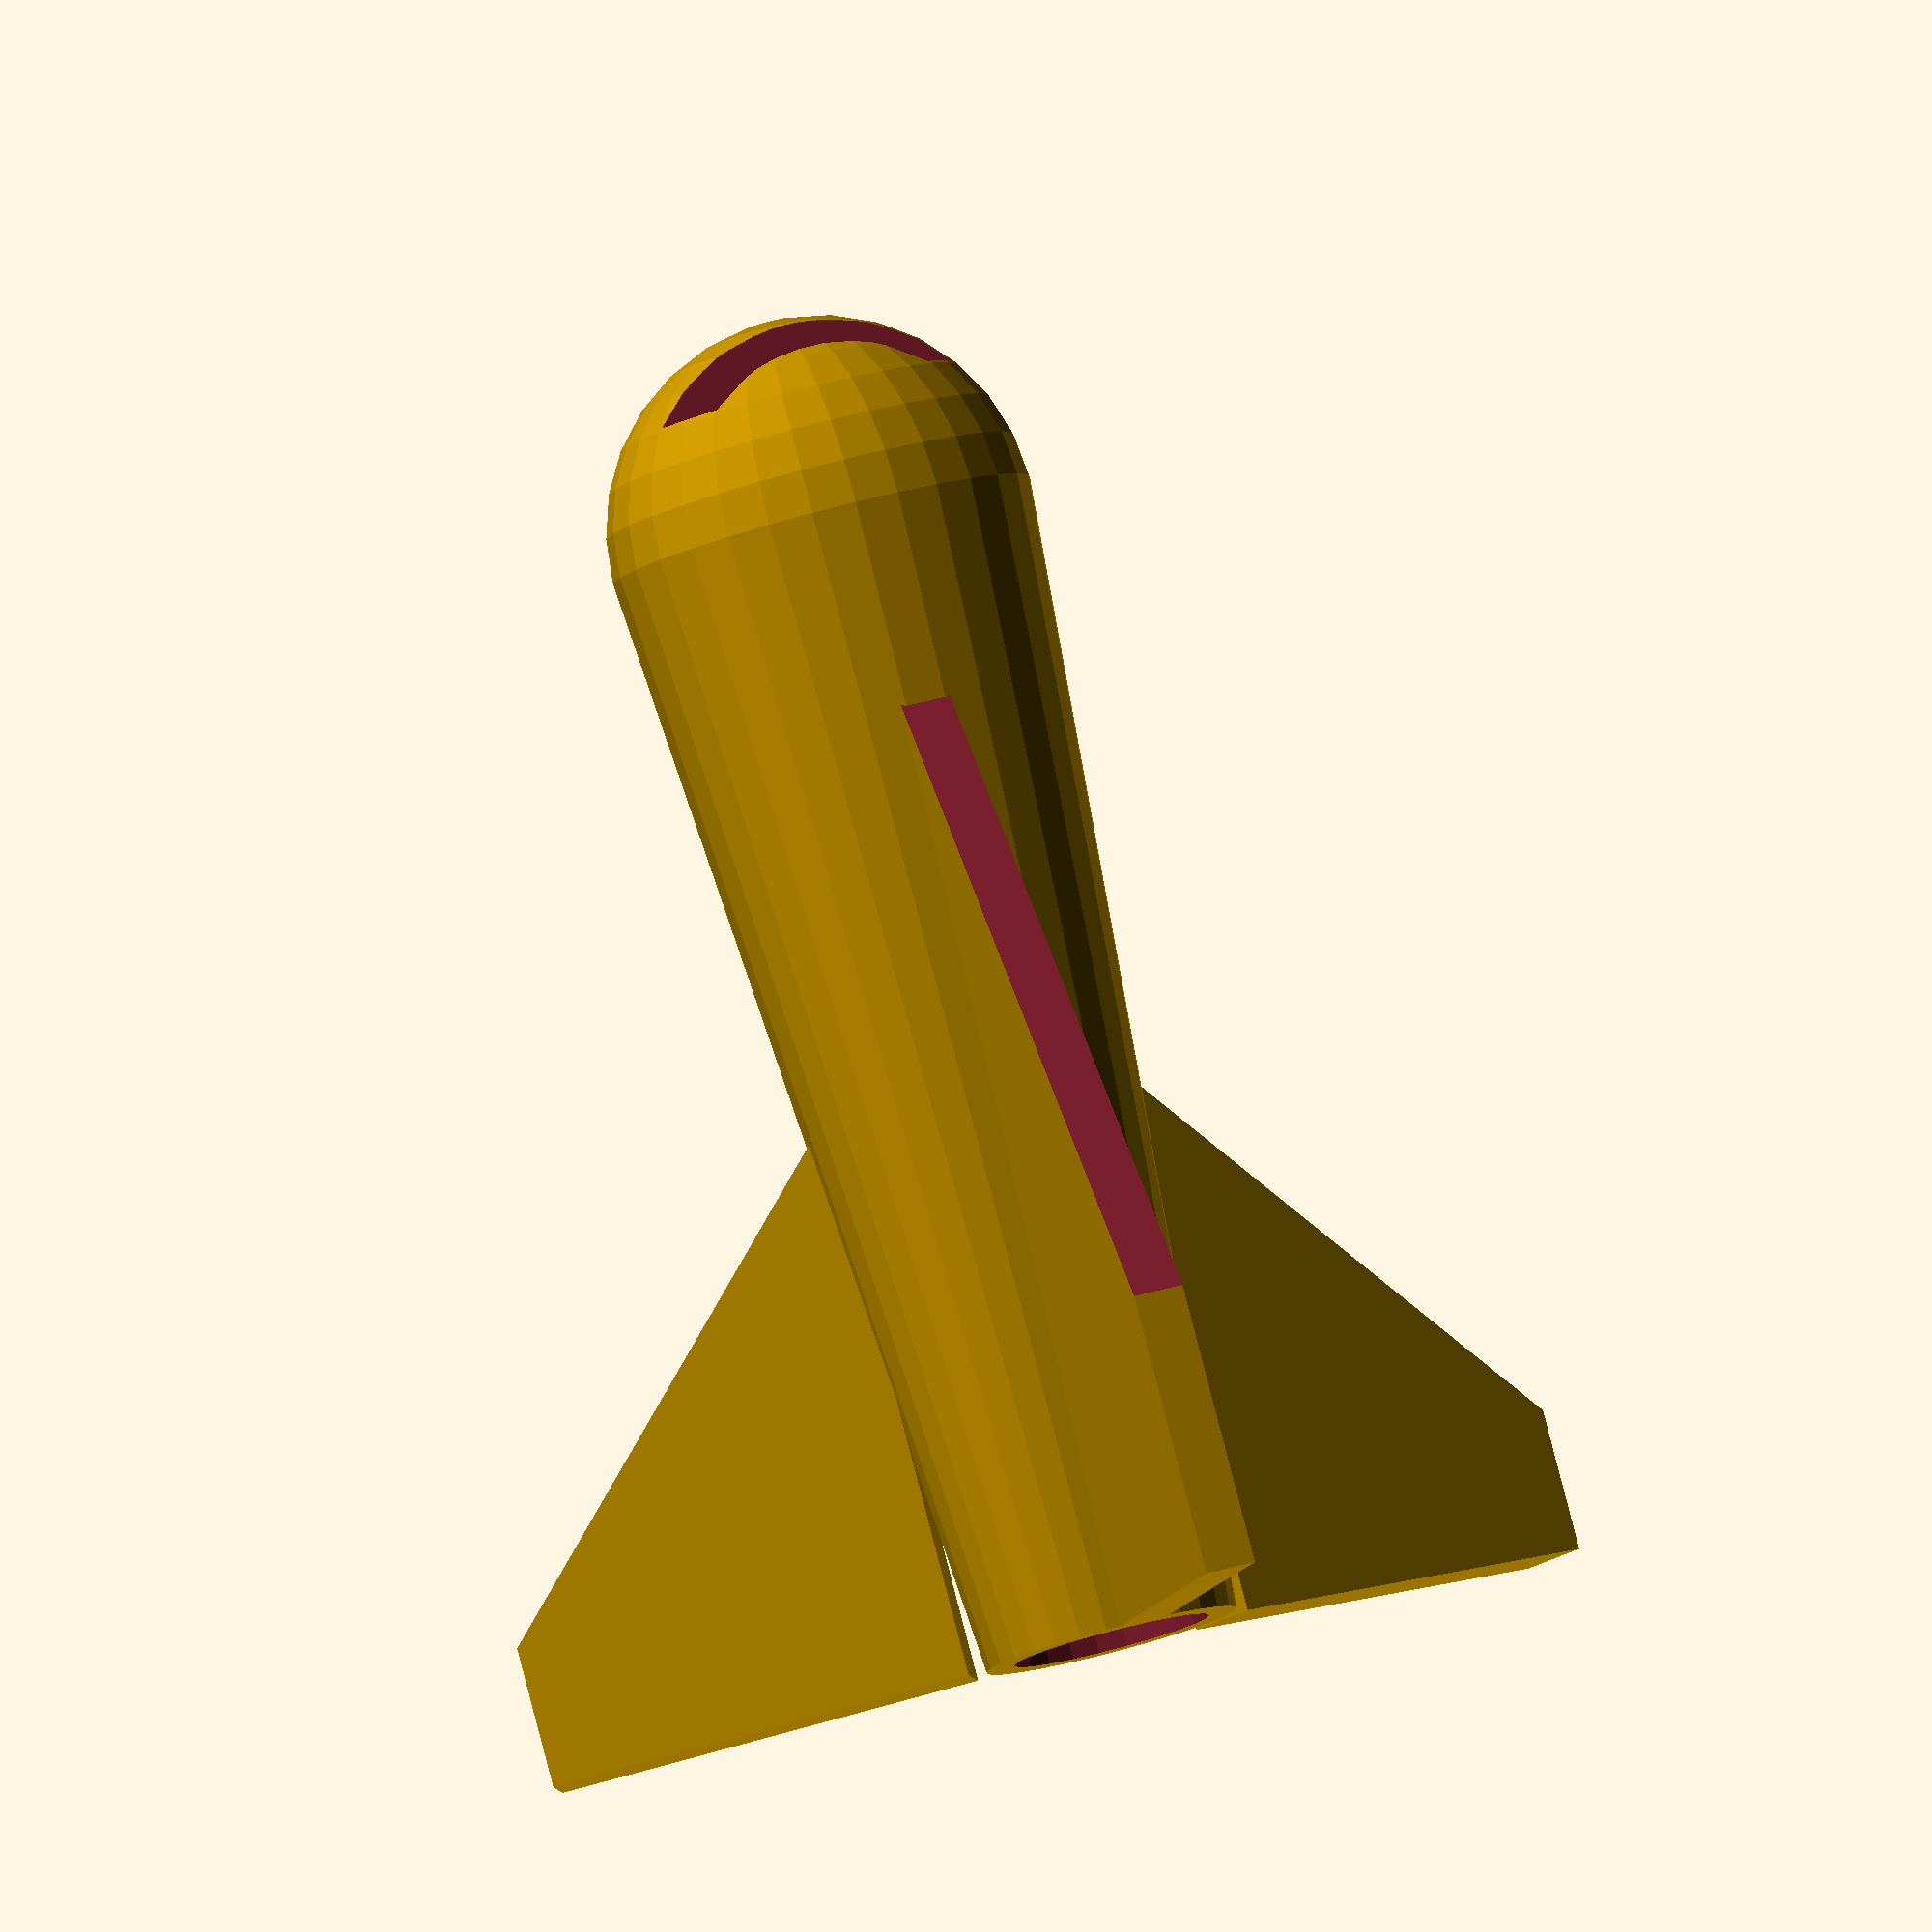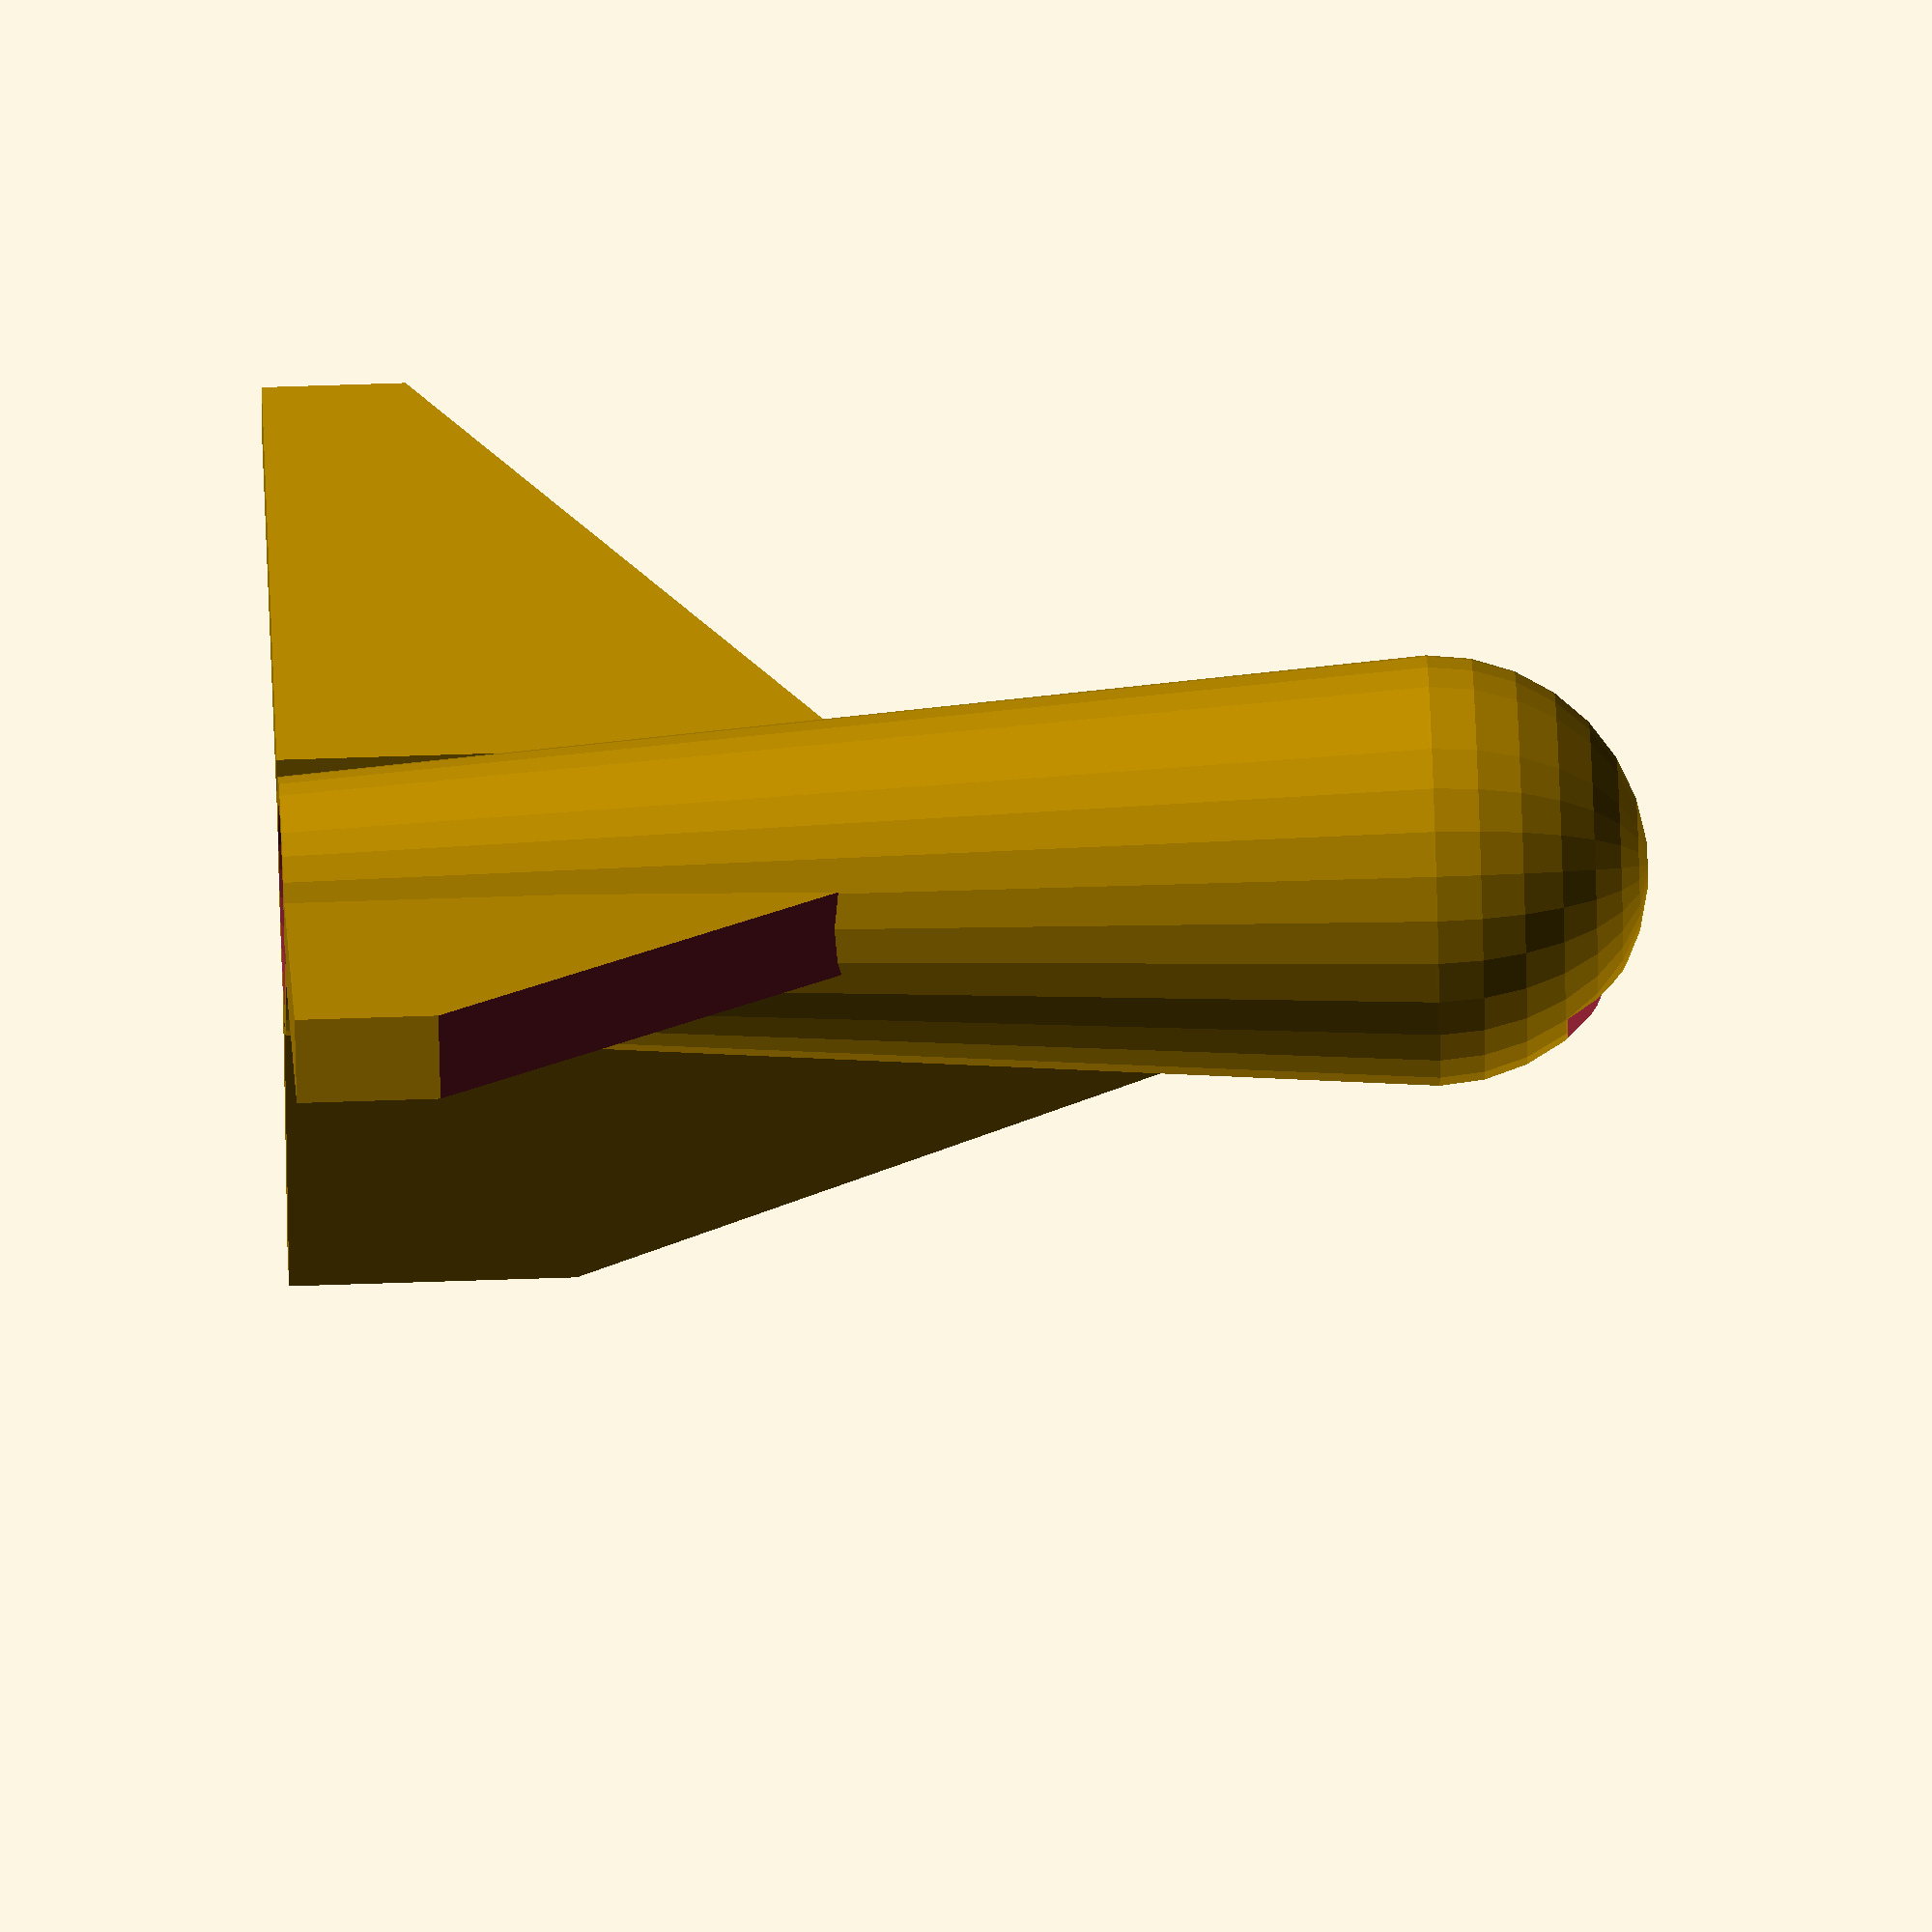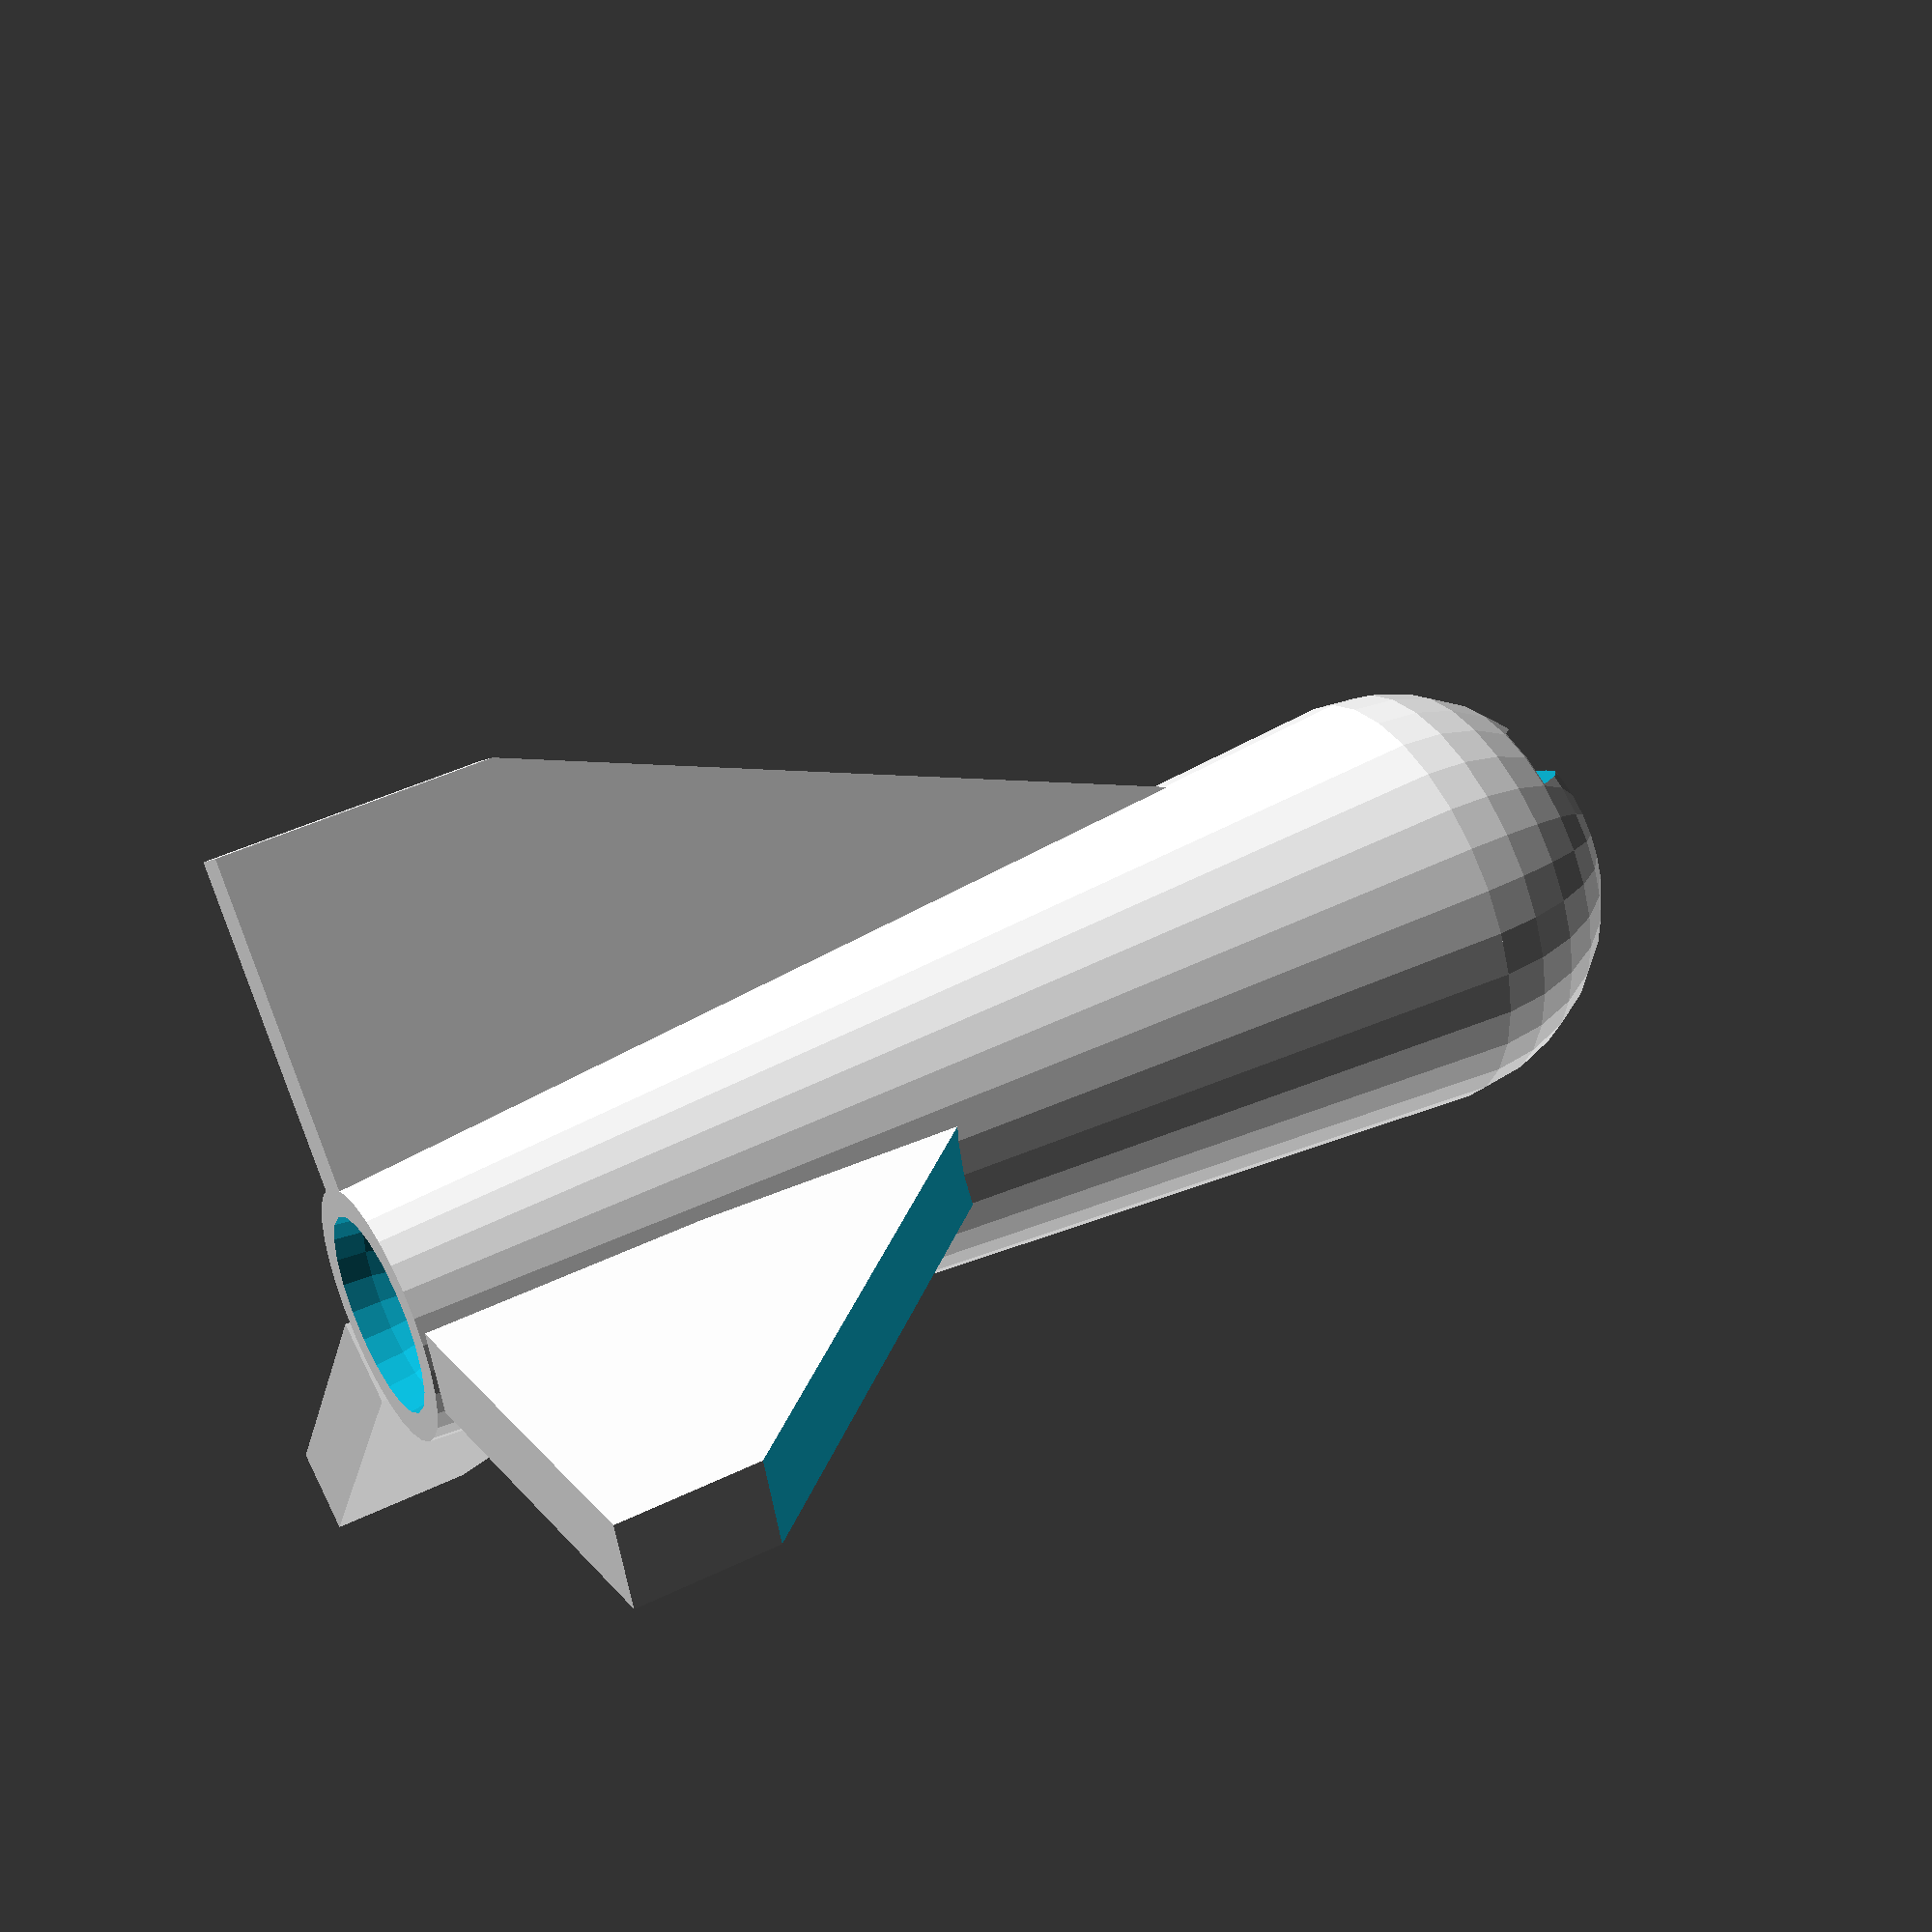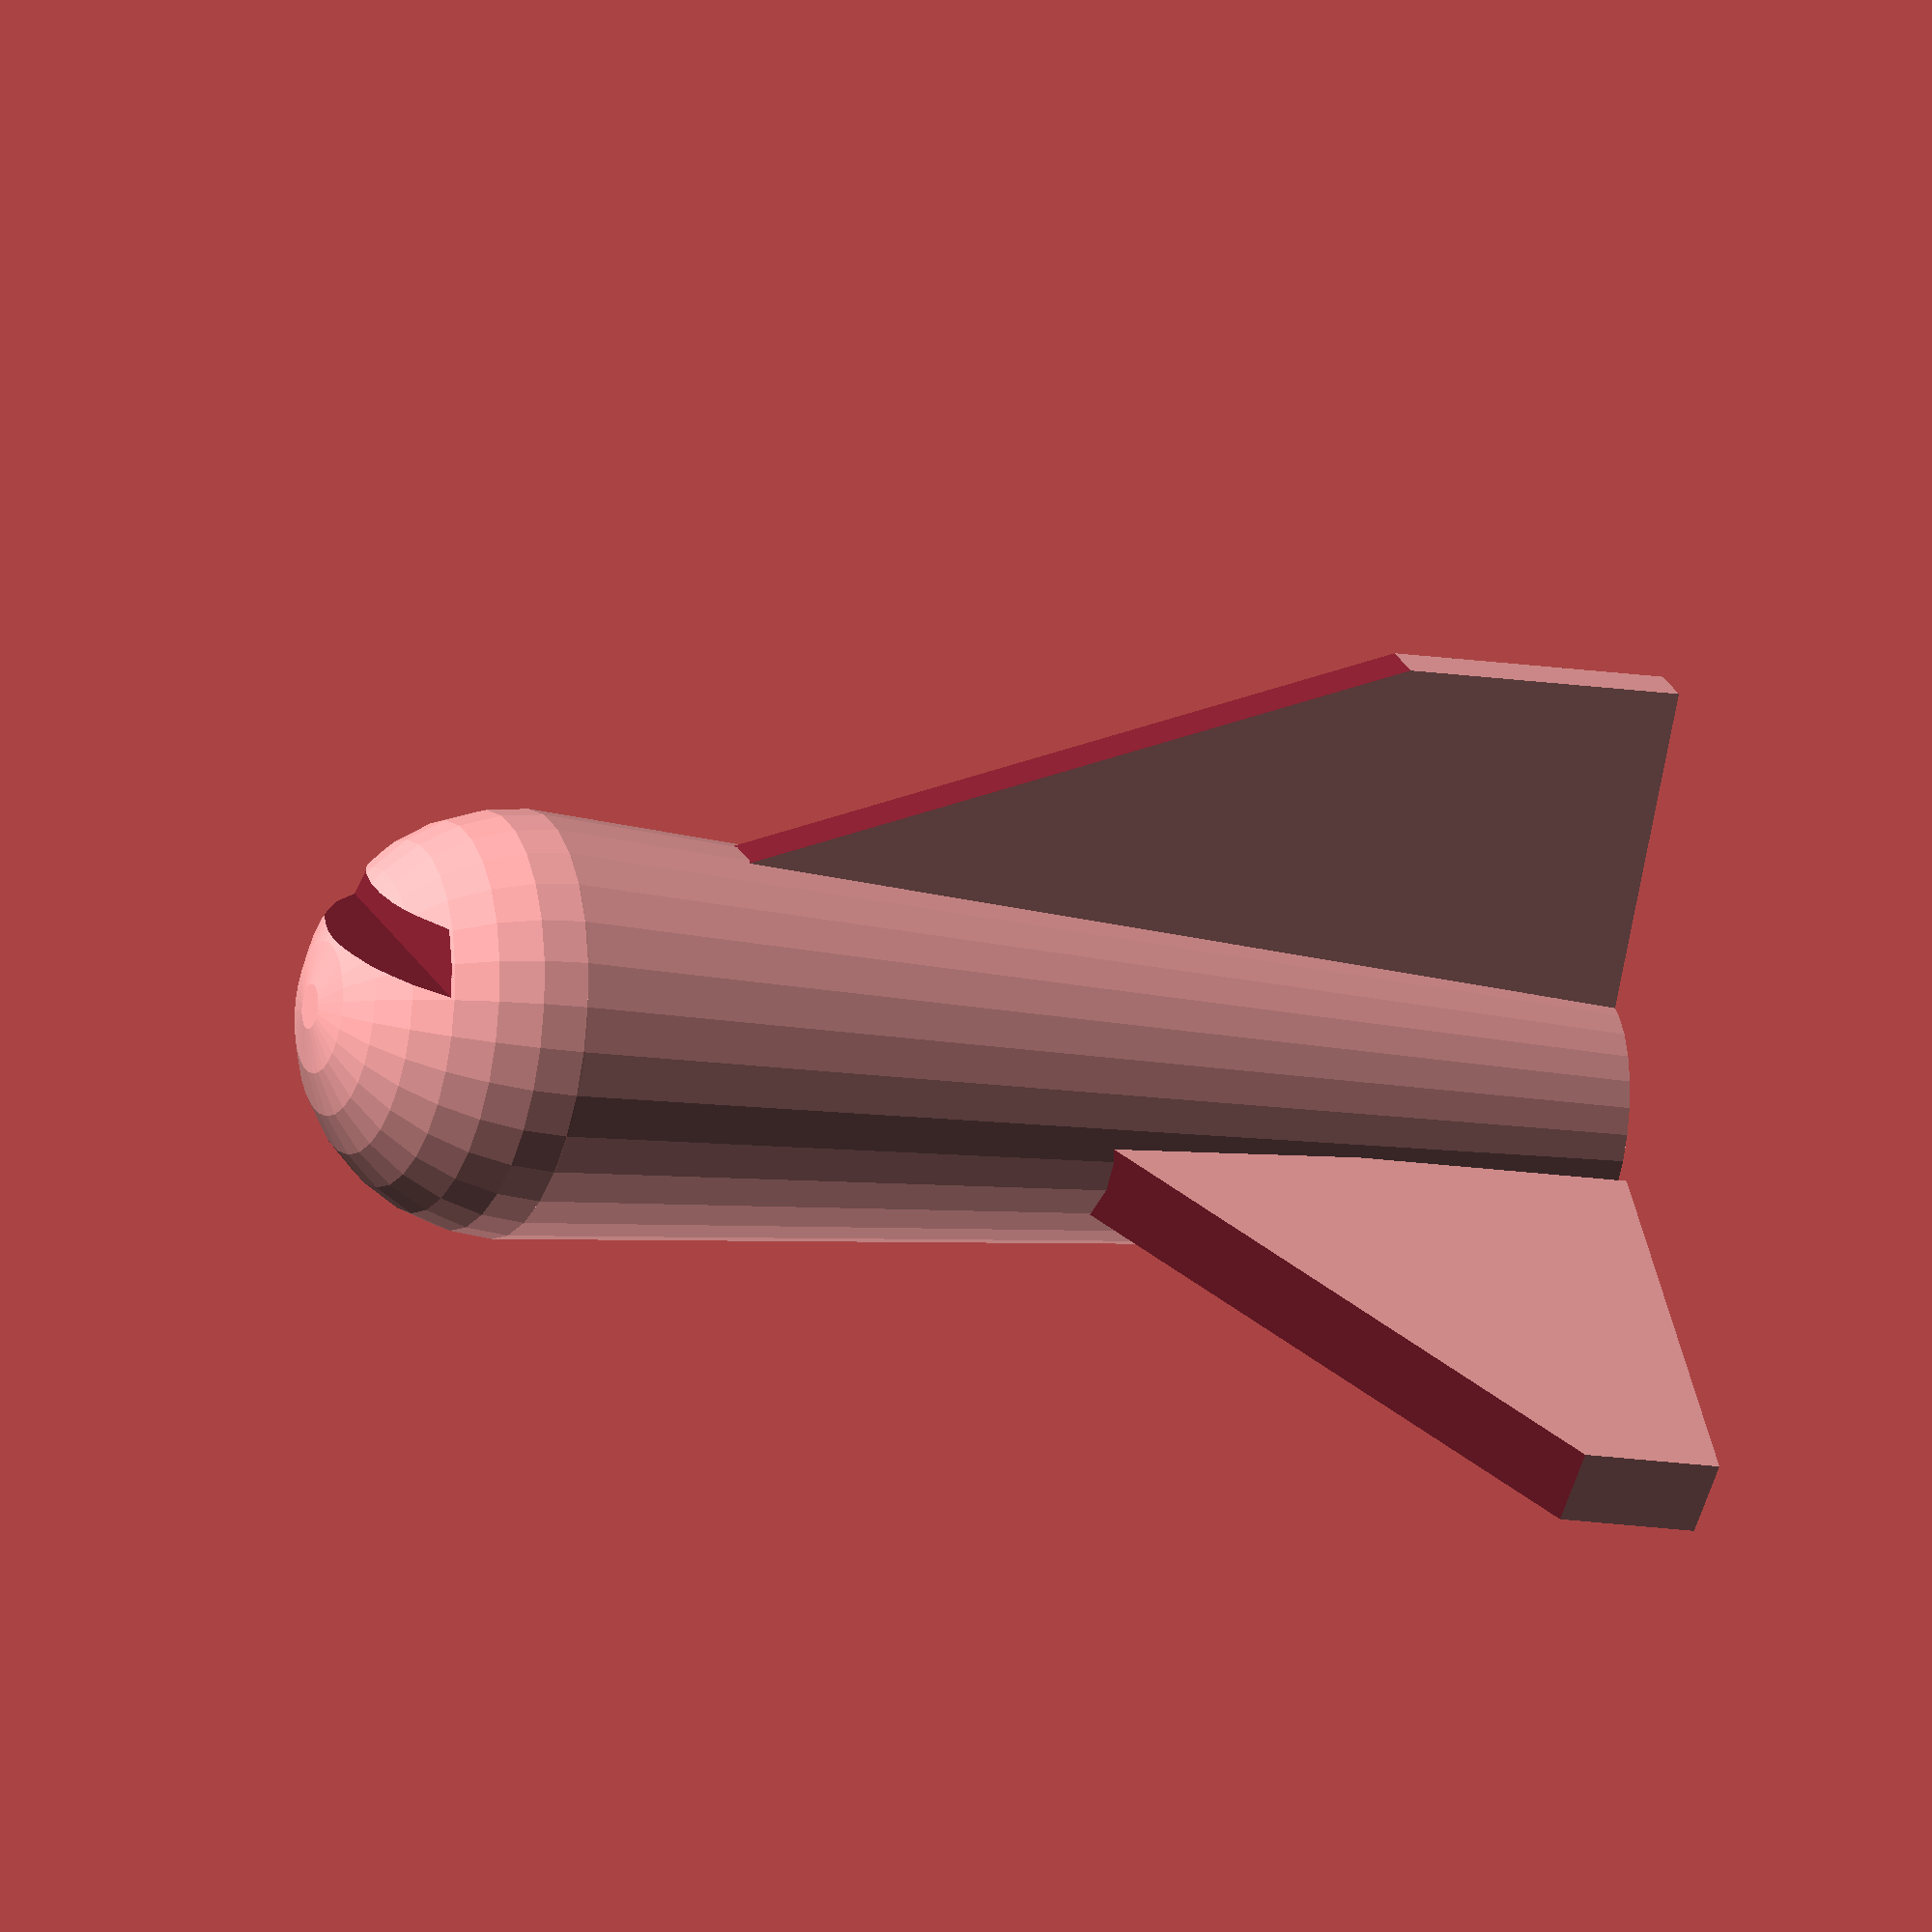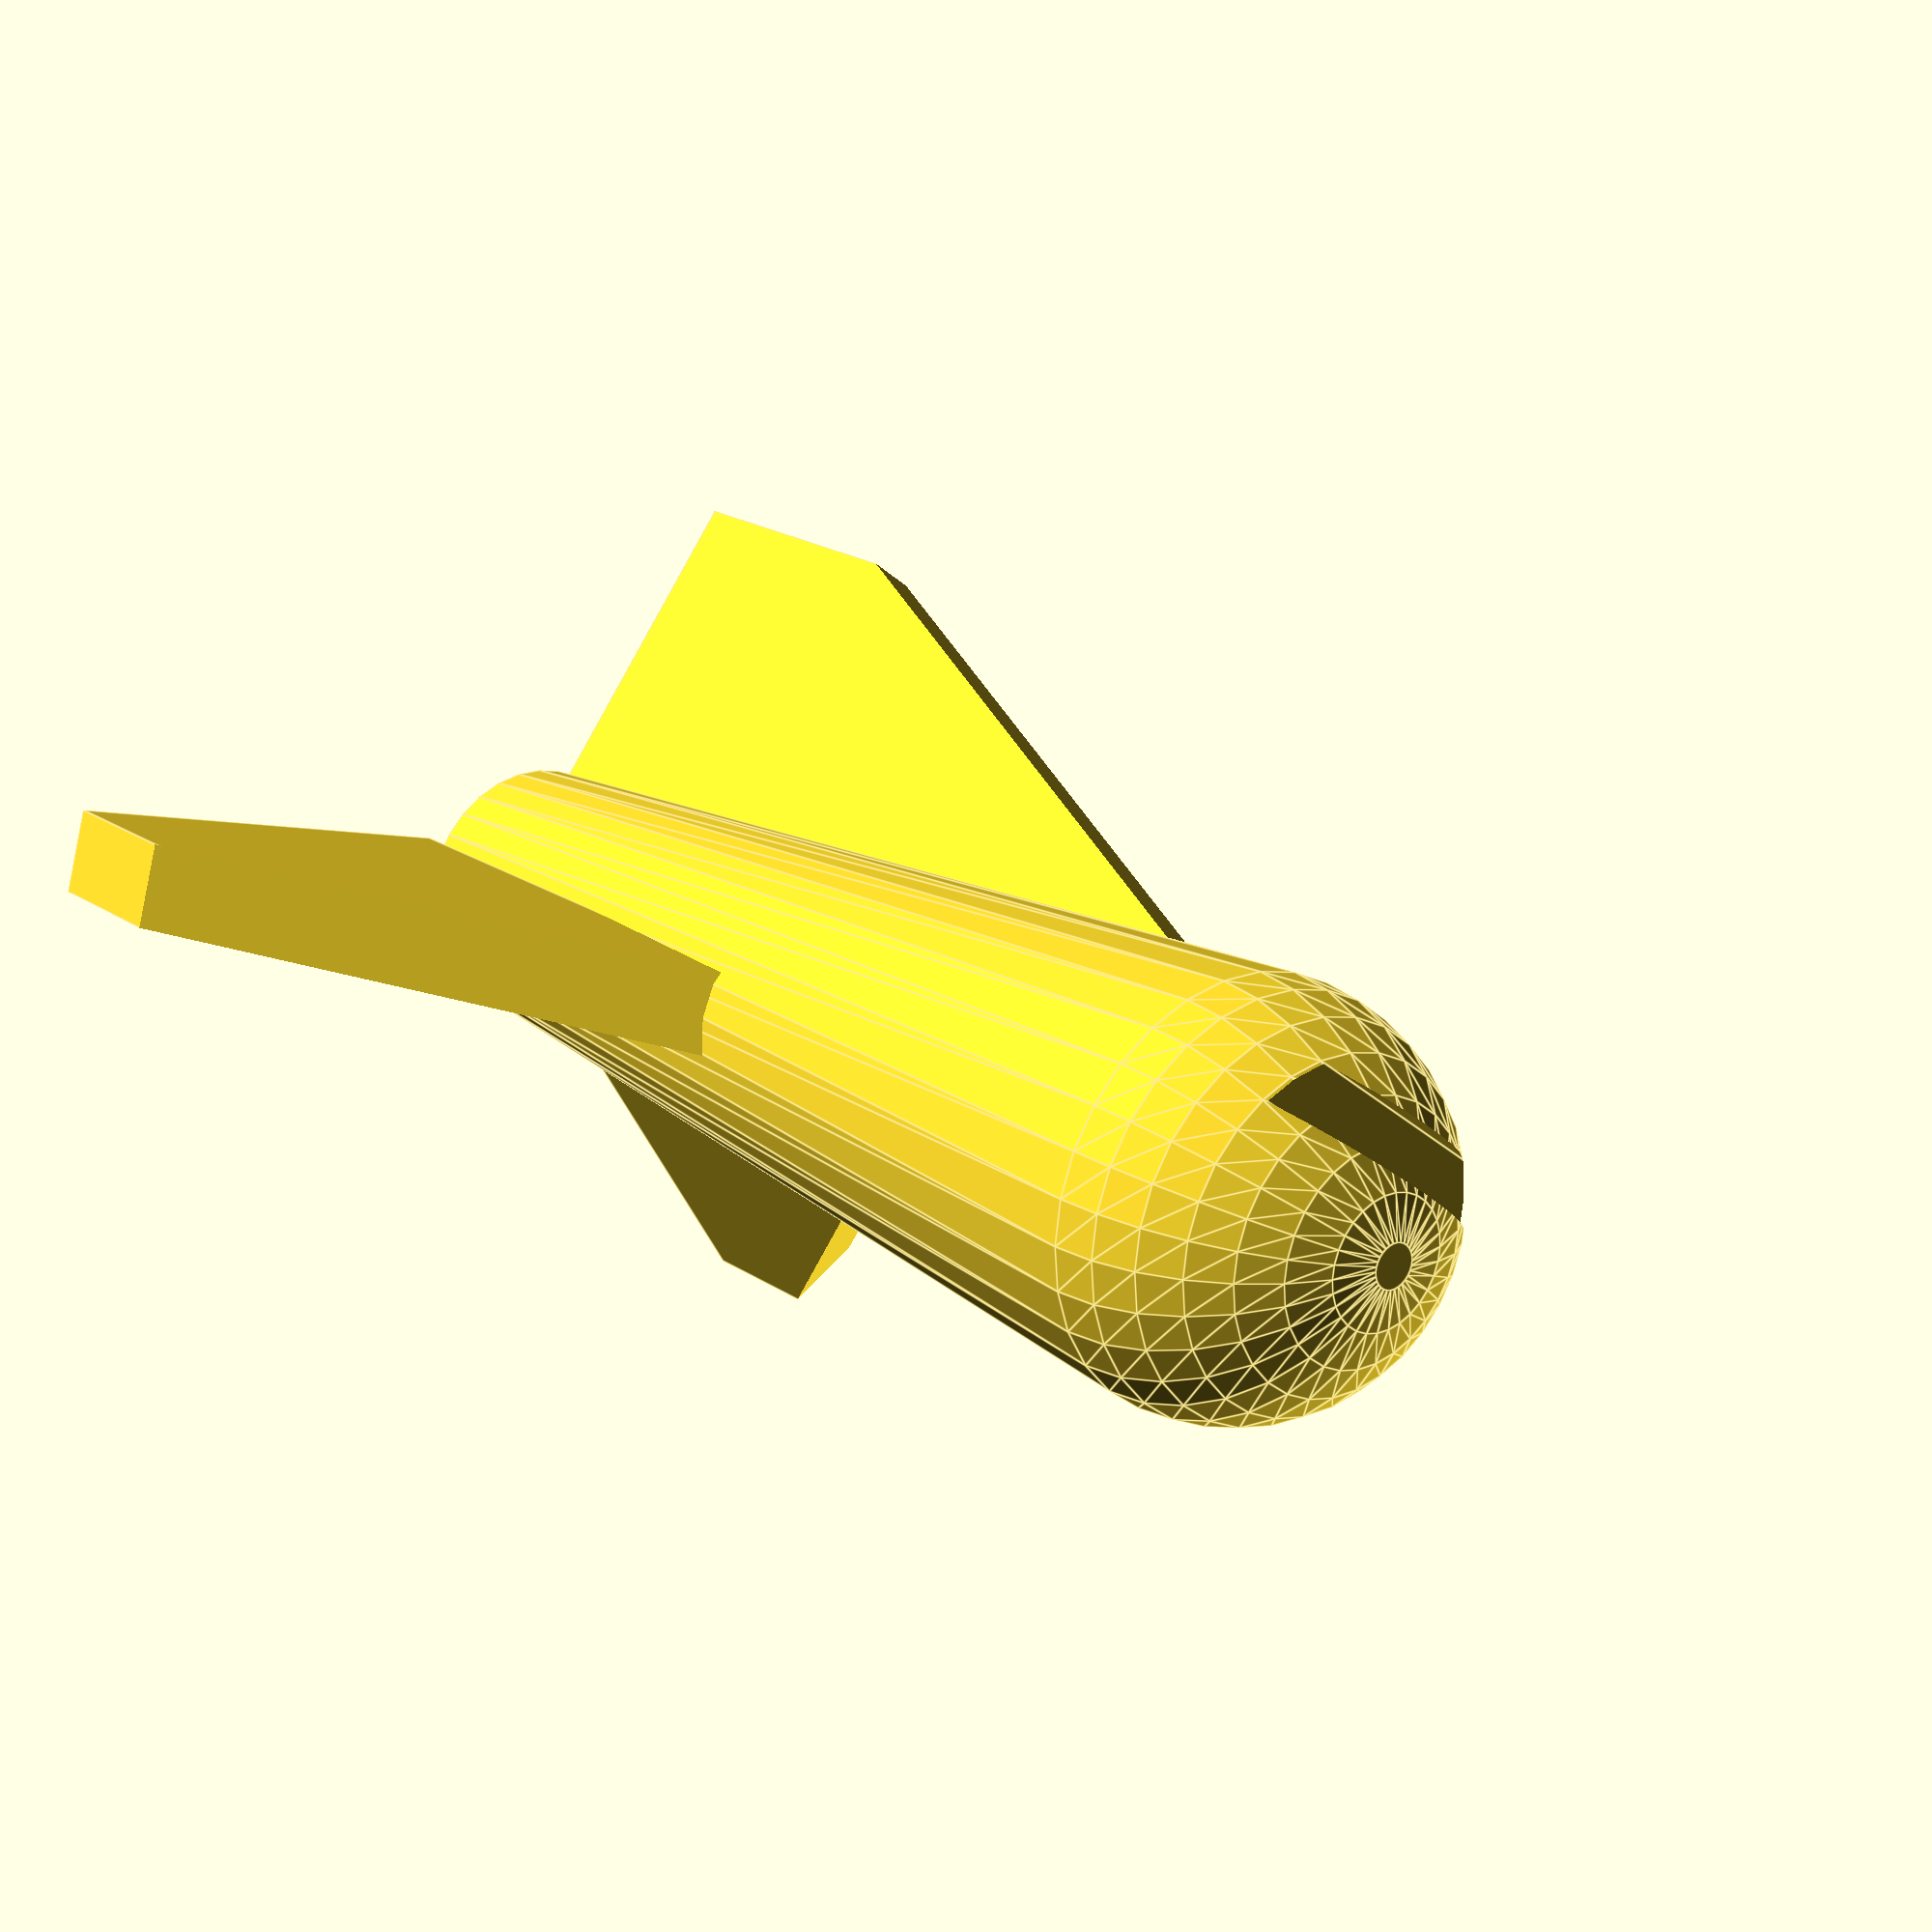
<openscad>
module fin() {
    translate([-3,10,0])
    difference() {
        cube([6,30,40]);
        translate([-1,0,40]) rotate([-45,0,0]) cube([8,60,30]);
    }
}

module body() {
    body_height = 80;
    union() {
        difference() {
            translate([0,0,body_height/2])
                cylinder(h = body_height, r1 = 9, r2 = 15, center = true);
            sphere(7, center=true);
        }
        // Nose
        difference() {
            translate([0,0,body_height]) sphere(15);
            translate([0,7,body_height + 13]) cube([25,4,8], center = true);
        }
    }
}

module ship(){
    scale([0.6,0.8,2]) fin();
    rotate([0,0,112]) fin();
    rotate([0,0,-112]) fin();
    body();
}

ship();


</openscad>
<views>
elev=275.4 azim=344.5 roll=165.4 proj=o view=wireframe
elev=118.1 azim=24.2 roll=272.0 proj=o view=wireframe
elev=315.7 azim=42.7 roll=240.3 proj=p view=wireframe
elev=193.0 azim=211.7 roll=111.3 proj=o view=wireframe
elev=160.2 azim=217.7 roll=219.2 proj=p view=edges
</views>
